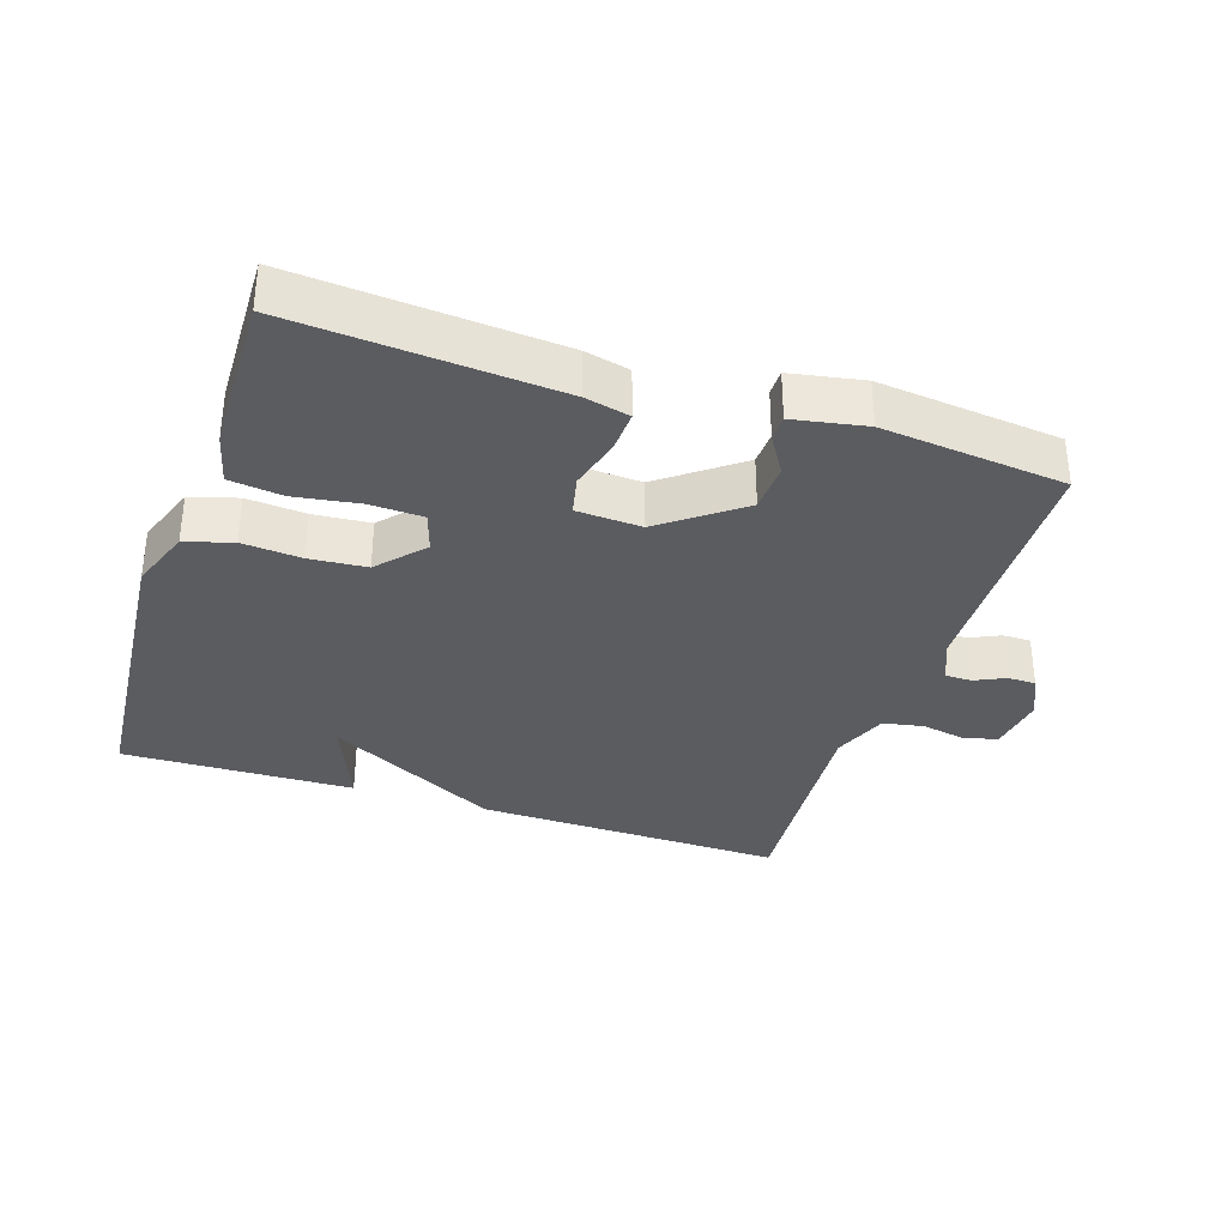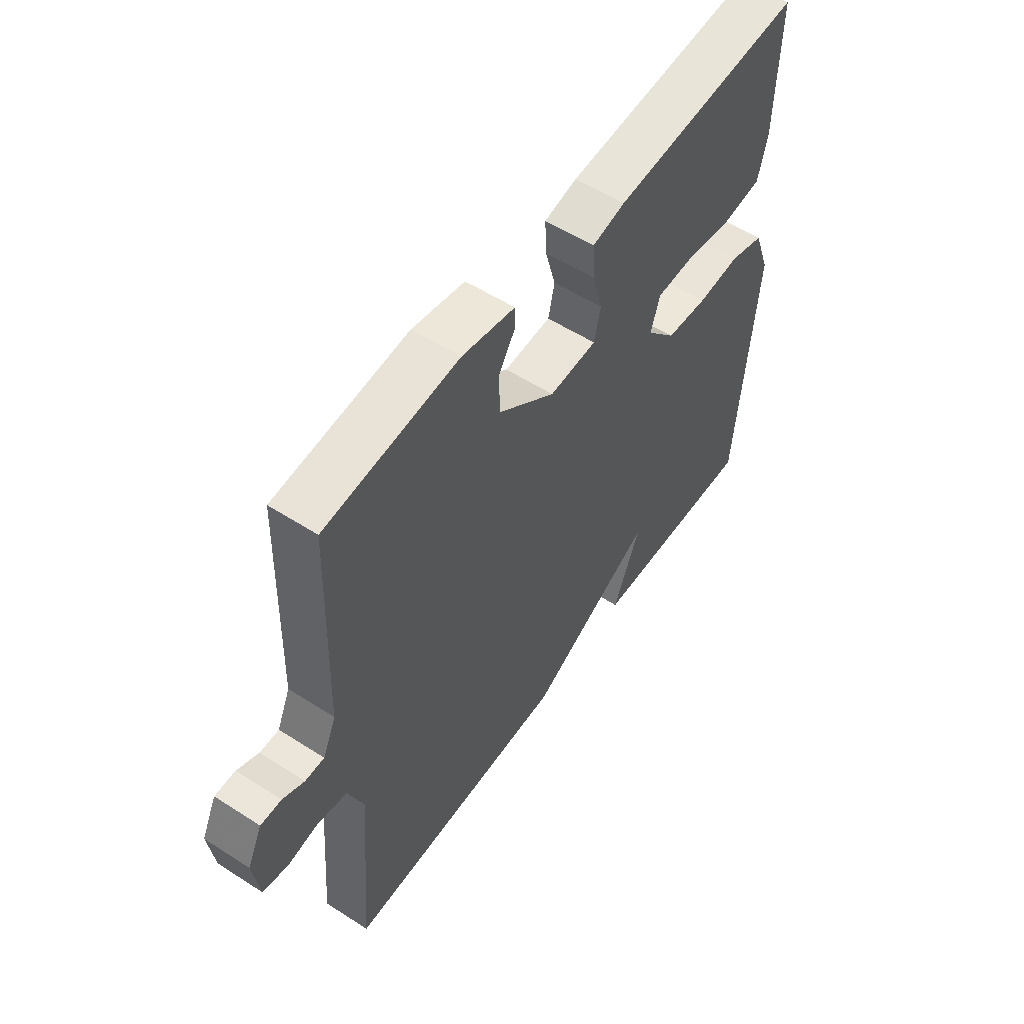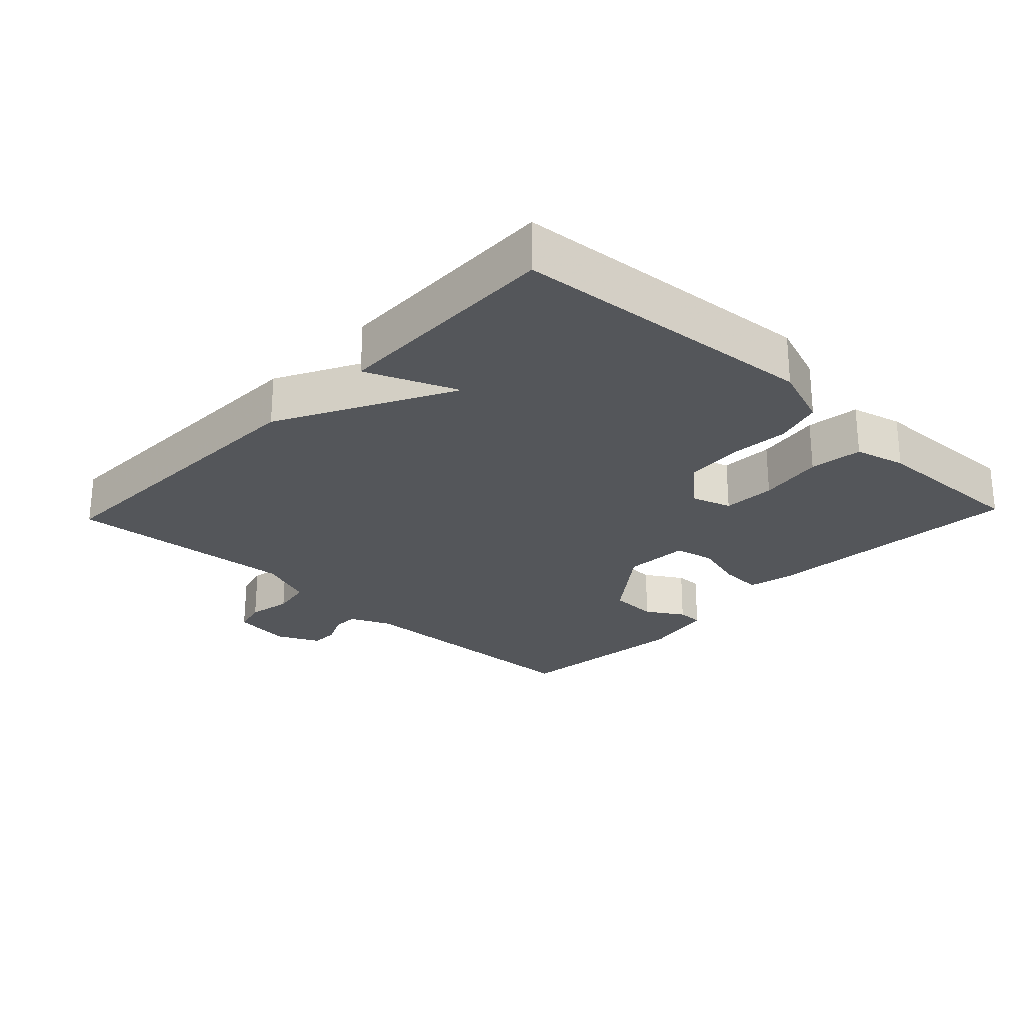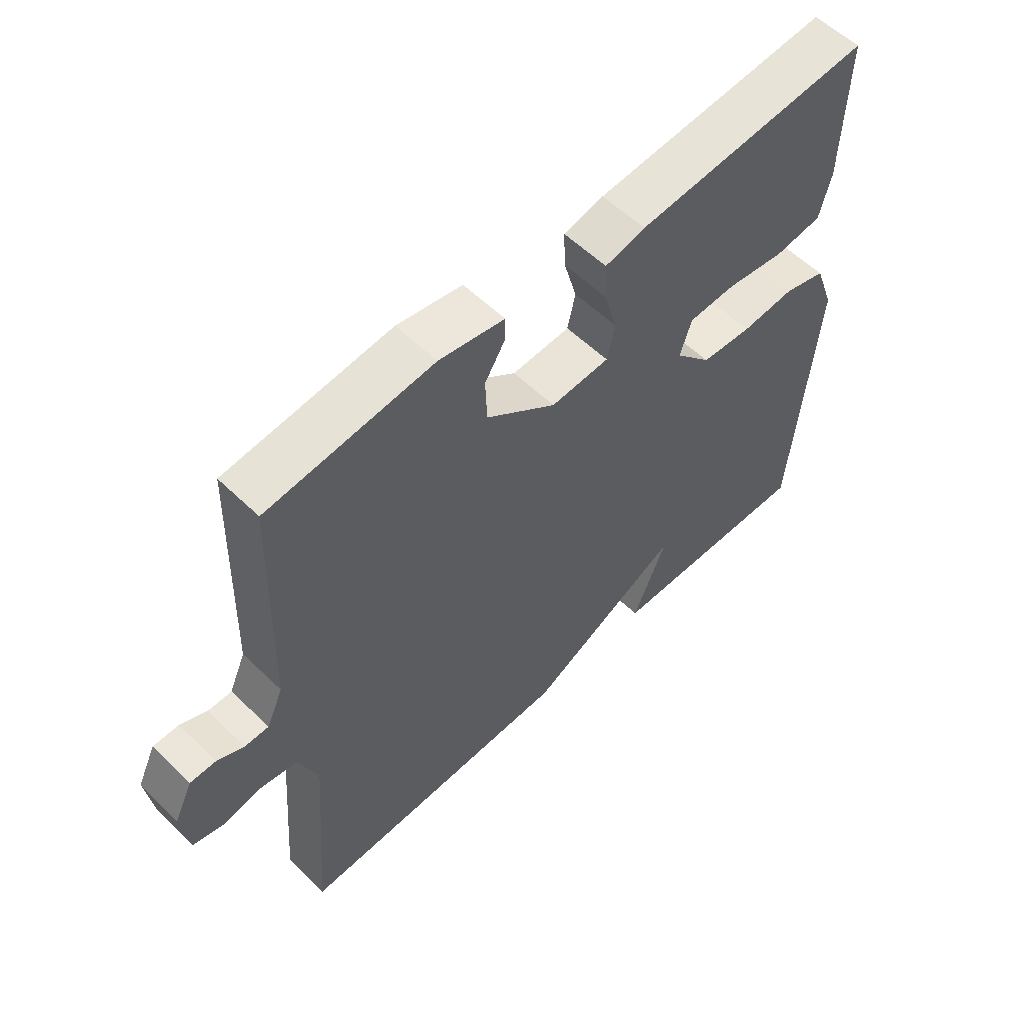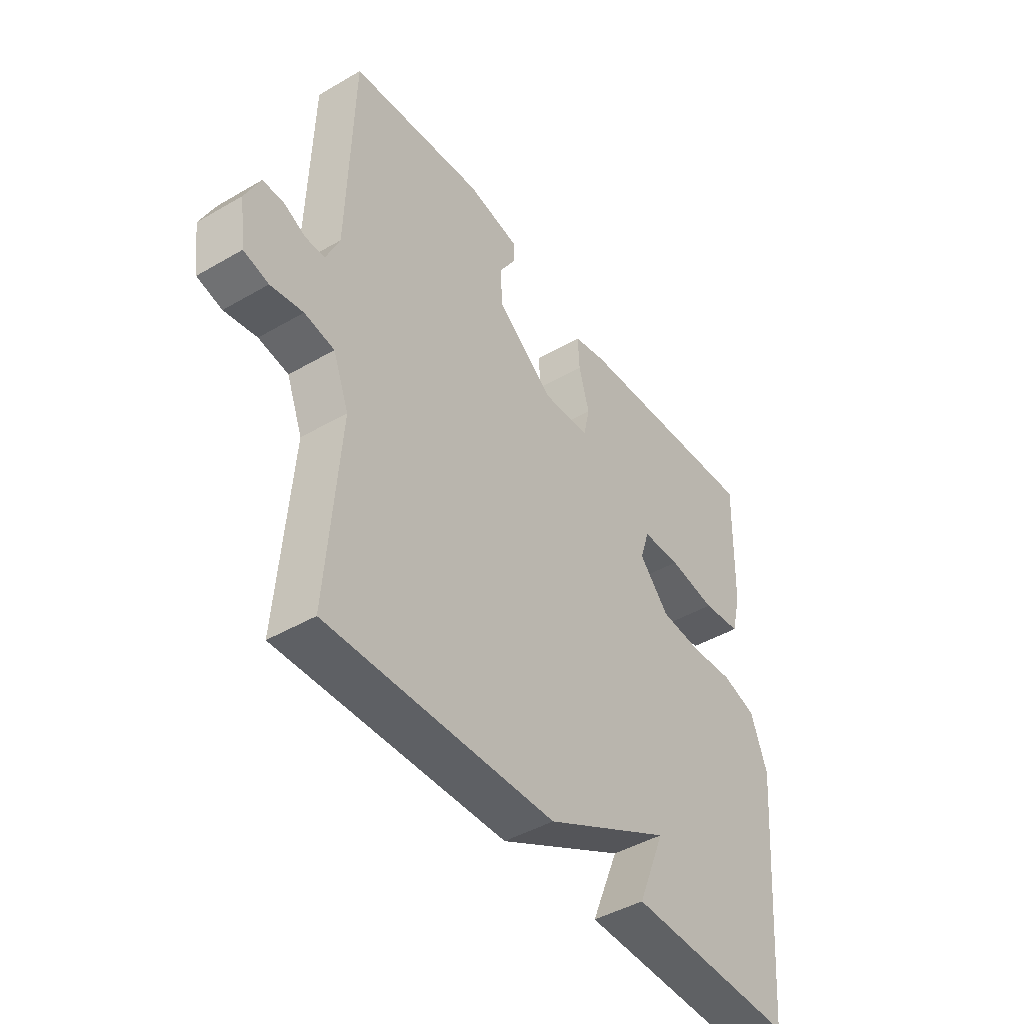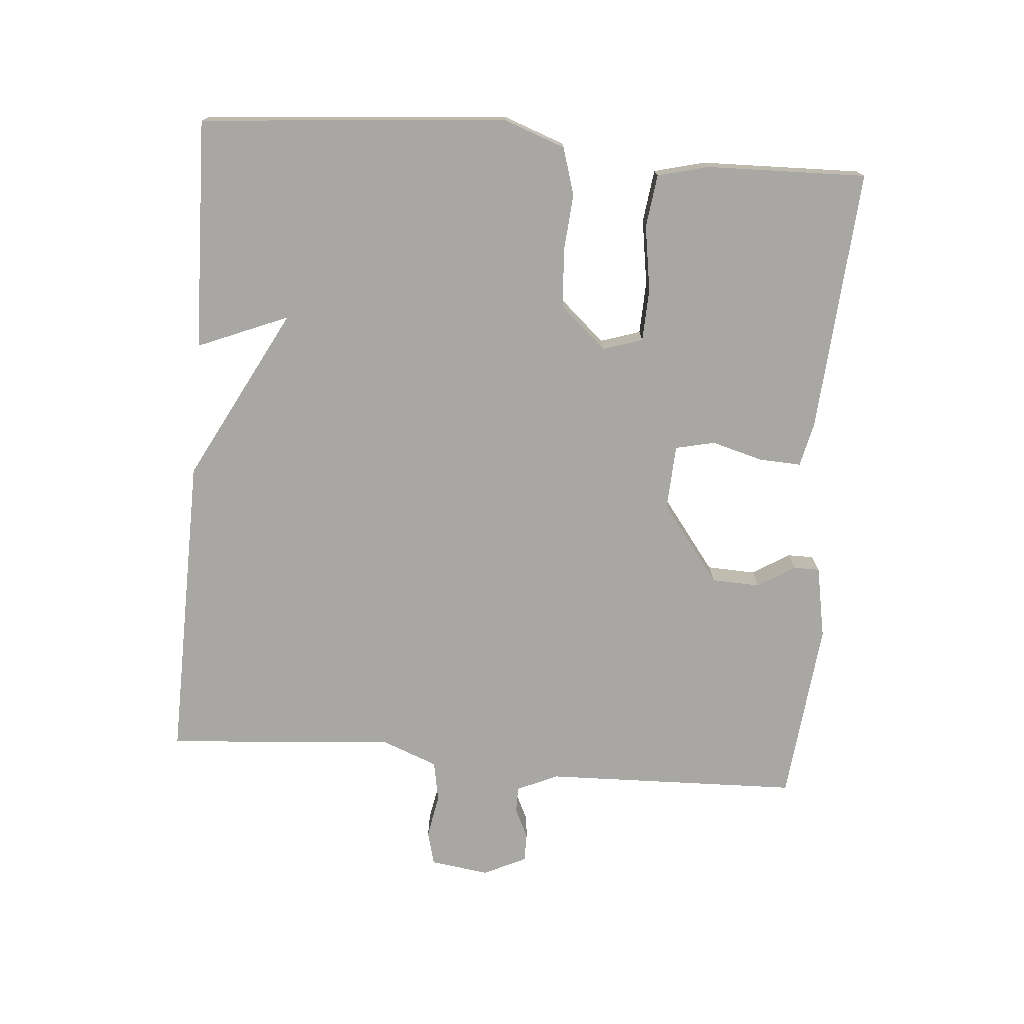
<metadata>
{"format":"obj","ext":"obj","renderer":"f3d","projection":"perspective","resolution":1024,"background":"white","views":[{"elev":-34.2,"azim":-18.3,"up":"+Y"},{"elev":55.1,"azim":124.2,"up":"+Z"},{"elev":-25.3,"azim":-133.5,"up":"+Y"},{"elev":56.9,"azim":135.2,"up":"+Z"},{"elev":-44.2,"azim":124.3,"up":"+Z"},{"elev":-74.6,"azim":-94.7,"up":"+Y"}]}
</metadata>
<code>
v 0.5 0.07 0.5
v 0.511 0.07 0.123
v 0.538 0.07 0.062
v 0.577 0.07 0.062
v 0.621 0.07 0.083
v 0.663 0.07 0.083
v 0.693 0.07 0.02
v 0.681 0.07 -0.067
v 0.631 0.07 -0.08
v 0.566 0.07 -0.068
v 0.506 0.07 -0.079
v 0.474 0.07 -0.161
v 0.5 0.07 -0.5
v 0.042 0.07 -0.491
v -0.213 0.07 -0.357
v -0.158 0.07 -0.491
v -0.5 0.07 -0.5
v -0.538 0.07 -0.047
v -0.505 0.07 0.044
v -0.435 0.07 0.065
v -0.348 0.07 0.058
v -0.264 0.07 0.065
v -0.204 0.07 0.132
v -0.223 0.07 0.191
v -0.301 0.07 0.194
v -0.397 0.07 0.179
v -0.475 0.07 0.189
v -0.494 0.07 0.264
v -0.5 0.07 0.5
v -0.112 0.07 0.472
v -0.046 0.07 0.457
v -0.049 0.07 0.395
v -0.07 0.07 0.319
v -0.057 0.07 0.261
v 0.039 0.07 0.256
v 0.154 0.07 0.343
v 0.157 0.07 0.415
v 0.123 0.07 0.47
v 0.123 0.07 0.508
v 0.23 0.07 0.528
v 0.5 0 0.5
v 0.511 0 0.123
v 0.538 0 0.062
v 0.577 0 0.062
v 0.621 0 0.083
v 0.663 0 0.083
v 0.693 0 0.02
v 0.681 0 -0.067
v 0.631 0 -0.08
v 0.566 0 -0.068
v 0.506 0 -0.079
v 0.474 0 -0.161
v 0.5 0 -0.5
v 0.042 0 -0.491
v -0.213 0 -0.357
v -0.158 0 -0.491
v -0.5 0 -0.5
v -0.538 0 -0.047
v -0.505 0 0.044
v -0.435 0 0.065
v -0.348 0 0.058
v -0.264 0 0.065
v -0.204 0 0.132
v -0.223 0 0.191
v -0.301 0 0.194
v -0.397 0 0.179
v -0.475 0 0.189
v -0.494 0 0.264
v -0.5 0 0.5
v -0.112 0 0.472
v -0.046 0 0.457
v -0.049 0 0.395
v -0.07 0 0.319
v -0.057 0 0.261
v 0.039 0 0.256
v 0.154 0 0.343
v 0.157 0 0.415
v 0.123 0 0.47
v 0.123 0 0.508
v 0.23 0 0.528
f 40 1 2
f 39 40 2
f 38 39 2
f 37 38 2
f 36 37 2 3
f 35 36 3
f 34 35 3
f 31 32 33
f 30 31 33
f 29 30 33
f 28 29 33
f 27 28 33
f 26 27 33
f 25 26 33
f 24 25 33 34
f 23 24 34 3
f 19 20 21
f 18 19 21
f 17 18 21
f 17 21 22
f 15 16 17
f 22 23 3
f 17 22 3
f 15 17 3
f 12 13 14 15
f 8 9 10
f 7 8 10
f 6 7 10
f 5 6 10
f 4 5 10
f 4 10 11
f 3 4 11
f 3 11 12 15
f 42 41 80
f 42 80 79
f 42 79 78
f 42 78 77
f 43 42 77 76
f 43 76 75
f 43 75 74
f 73 72 71
f 73 71 70
f 73 70 69
f 73 69 68
f 73 68 67
f 73 67 66
f 73 66 65
f 74 73 65 64
f 43 74 64 63
f 61 60 59
f 61 59 58
f 61 58 57
f 62 61 57
f 57 56 55
f 43 63 62
f 43 62 57
f 43 57 55
f 55 54 53 52
f 50 49 48
f 50 48 47
f 50 47 46
f 50 46 45
f 50 45 44
f 51 50 44
f 51 44 43
f 55 52 51 43
f 1 41 42 2
f 2 42 43 3
f 3 43 44 4
f 4 44 45 5
f 5 45 46 6
f 6 46 47 7
f 7 47 48 8
f 8 48 49 9
f 9 49 50 10
f 10 50 51 11
f 11 51 52 12
f 12 52 53 13
f 13 53 54 14
f 14 54 55 15
f 15 55 56 16
f 16 56 57 17
f 17 57 58 18
f 18 58 59 19
f 19 59 60 20
f 20 60 61 21
f 21 61 62 22
f 22 62 63 23
f 23 63 64 24
f 24 64 65 25
f 25 65 66 26
f 26 66 67 27
f 27 67 68 28
f 28 68 69 29
f 29 69 70 30
f 30 70 71 31
f 31 71 72 32
f 32 72 73 33
f 33 73 74 34
f 34 74 75 35
f 35 75 76 36
f 36 76 77 37
f 37 77 78 38
f 38 78 79 39
f 39 79 80 40
f 40 80 41 1

</code>
